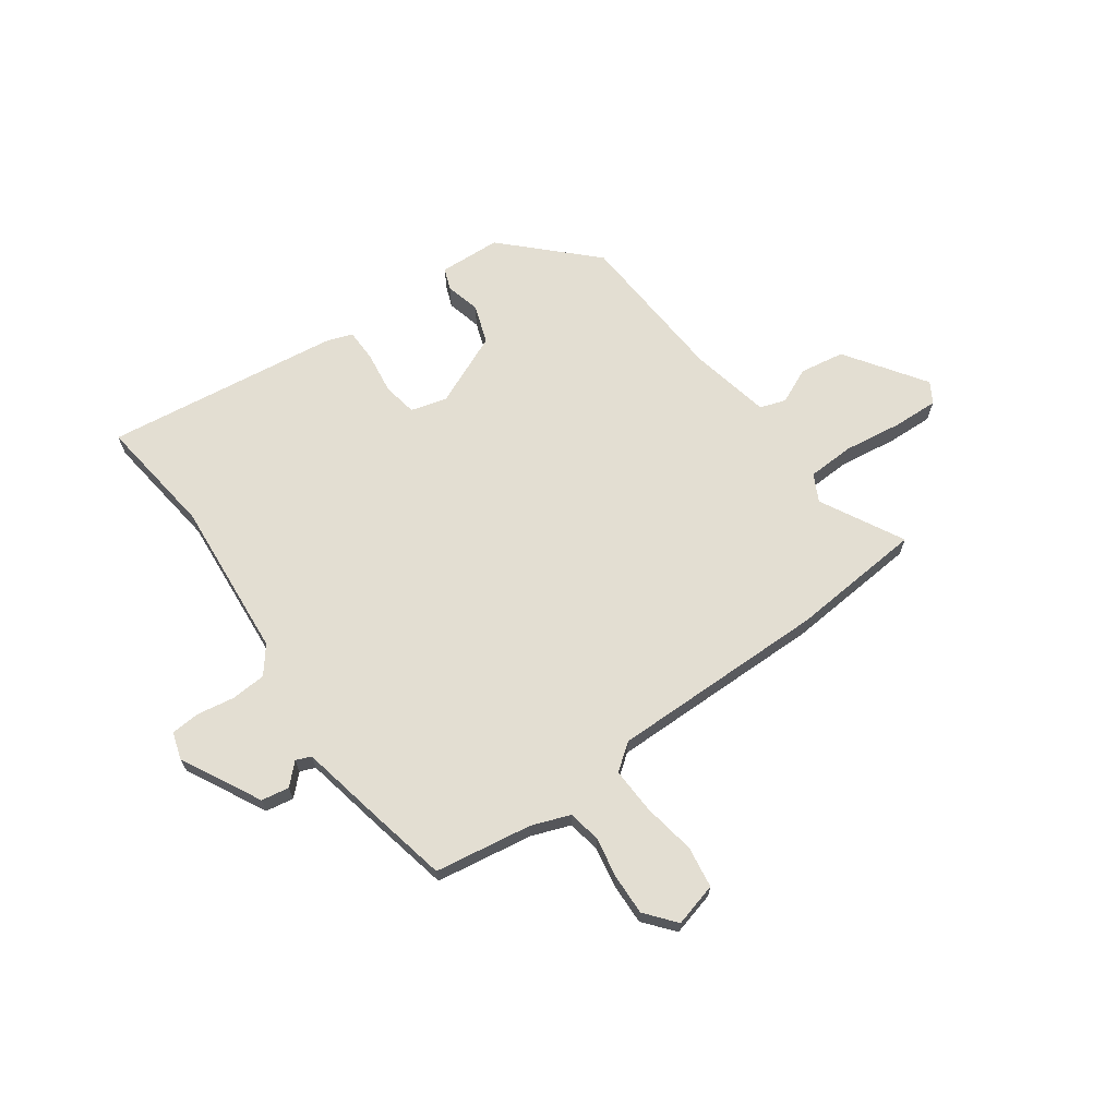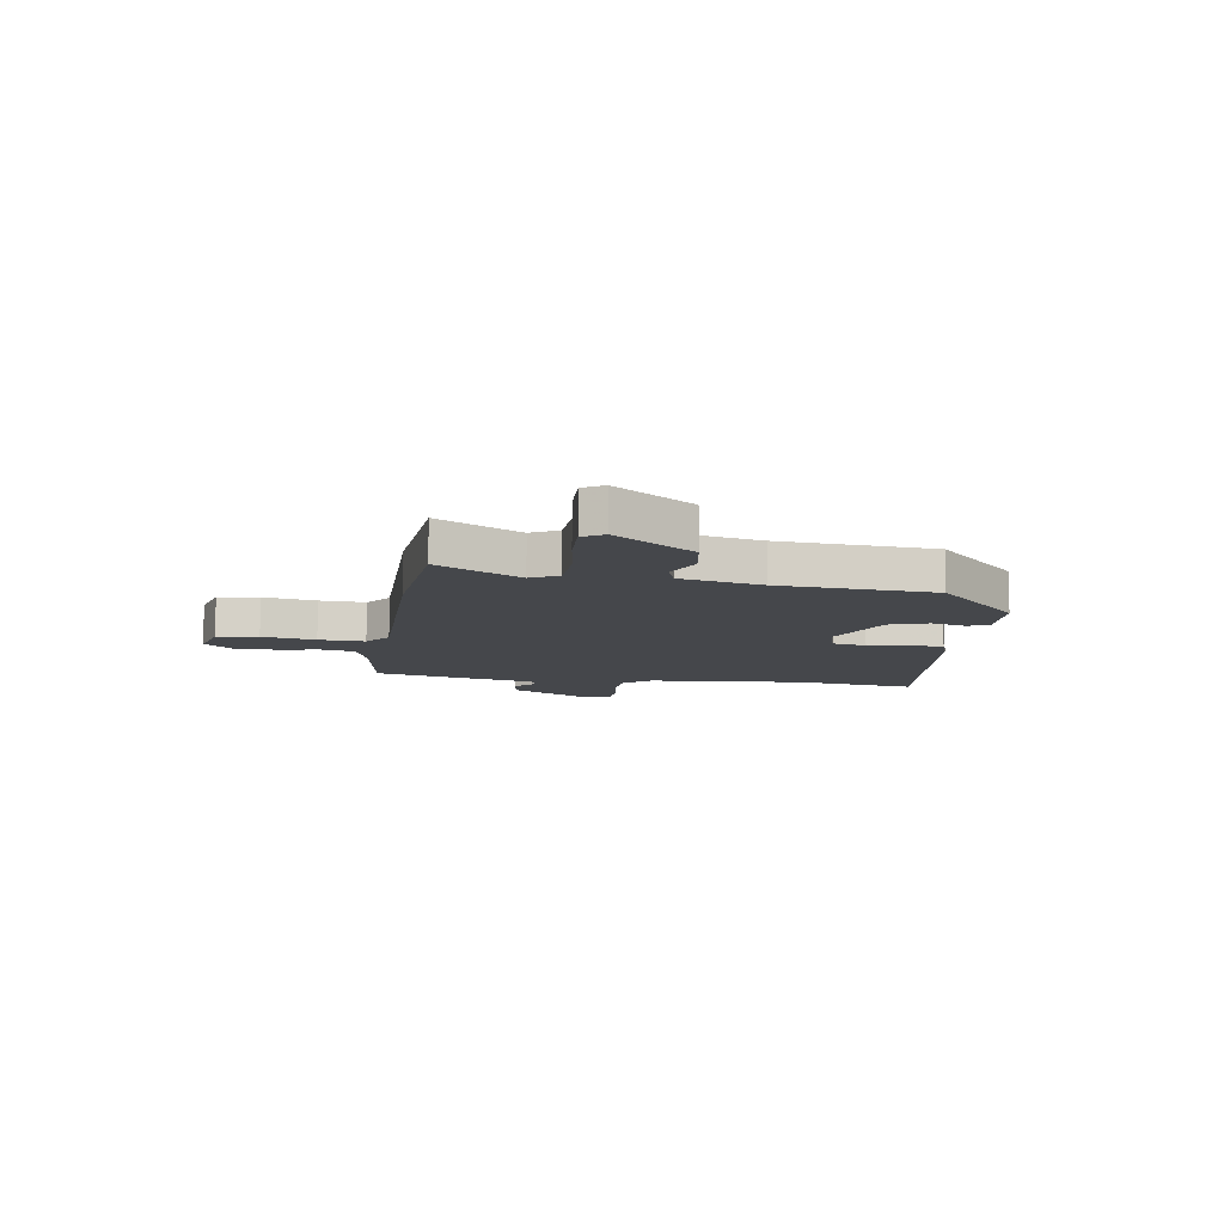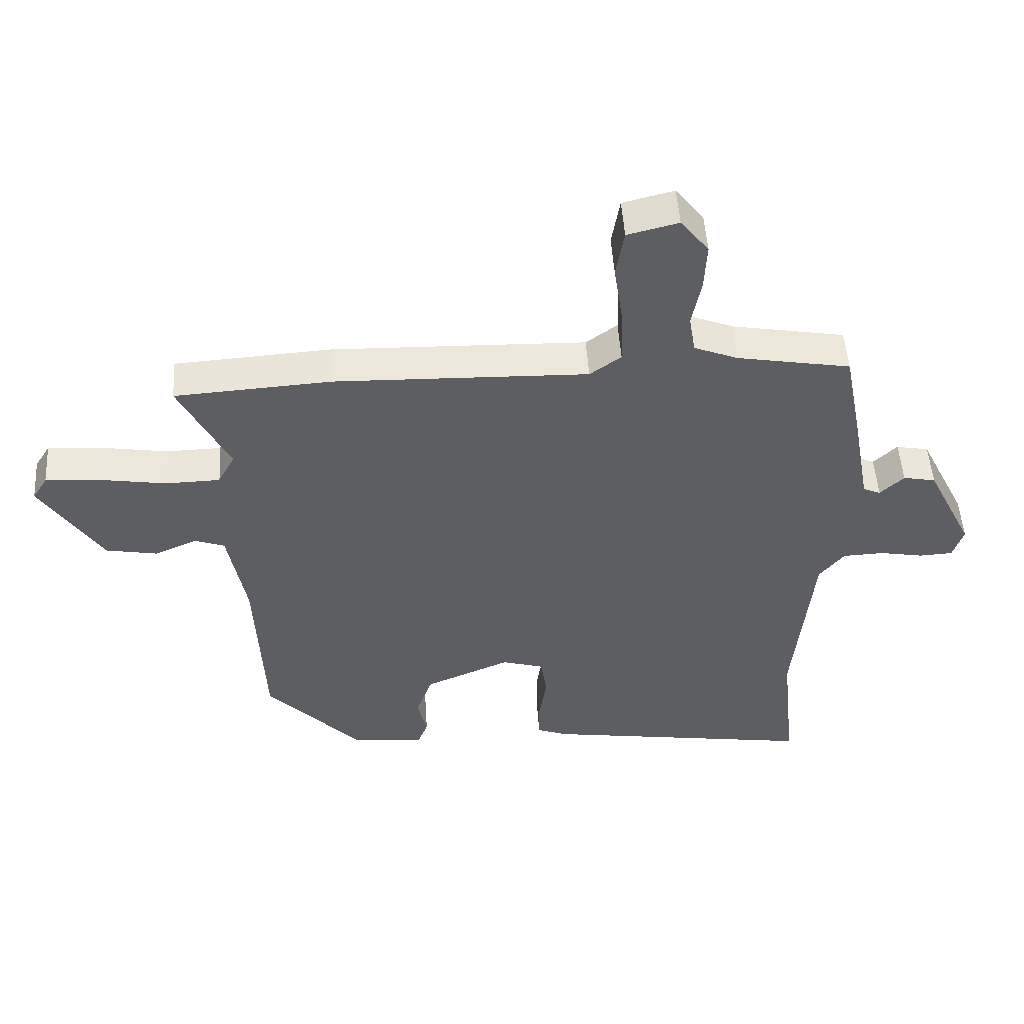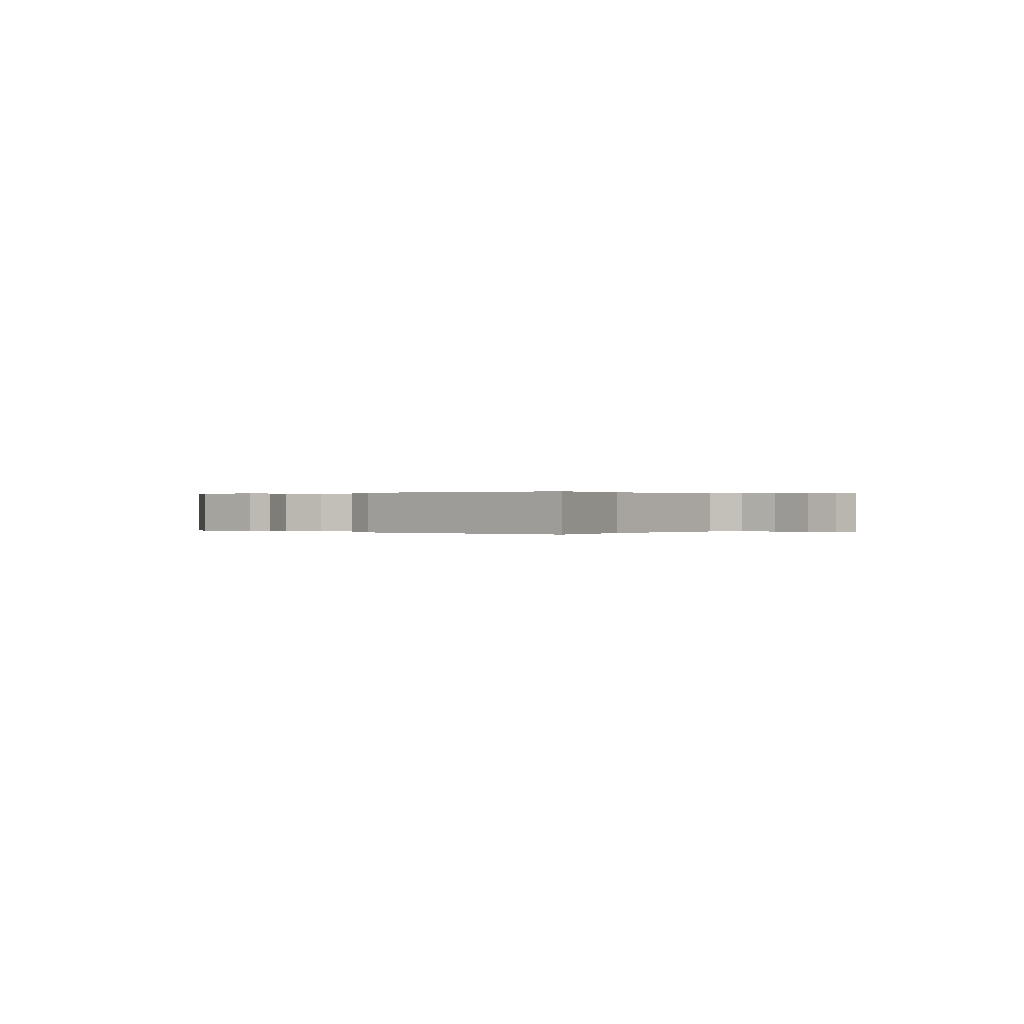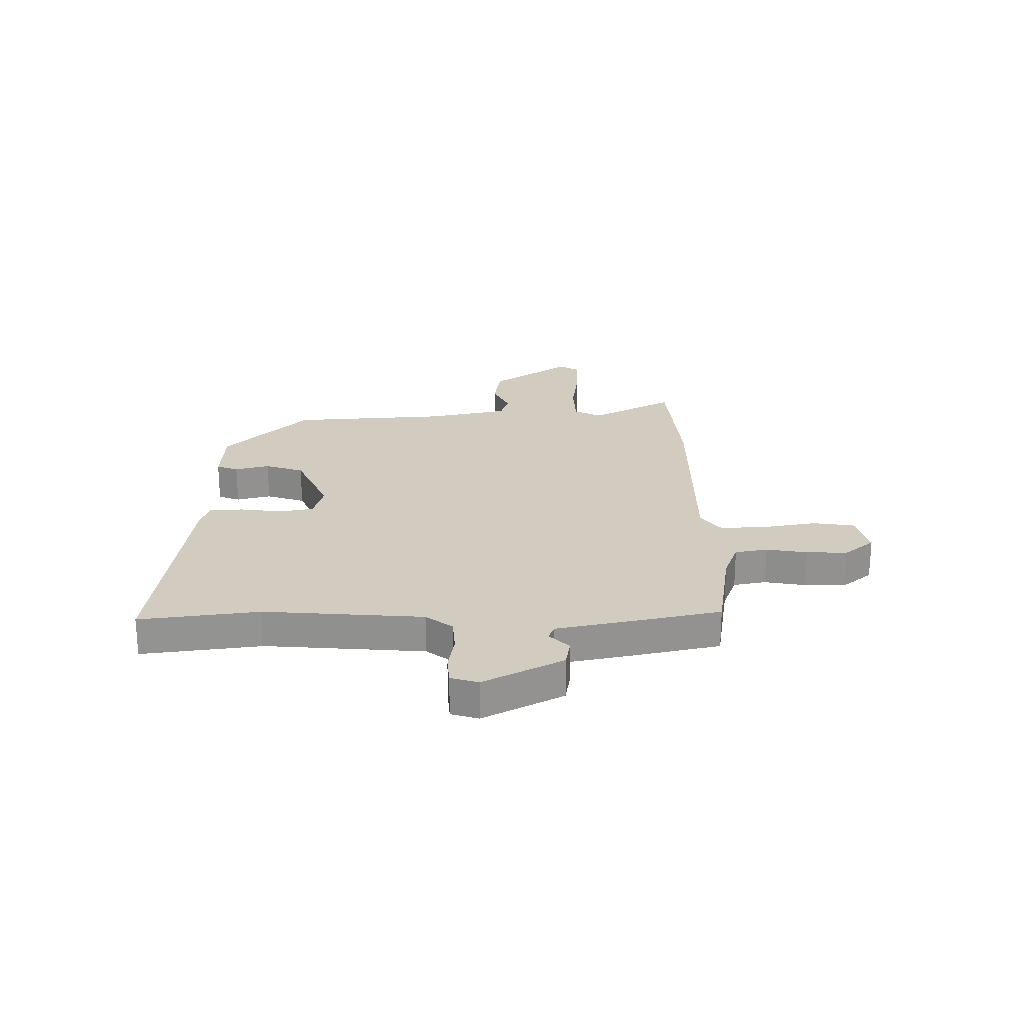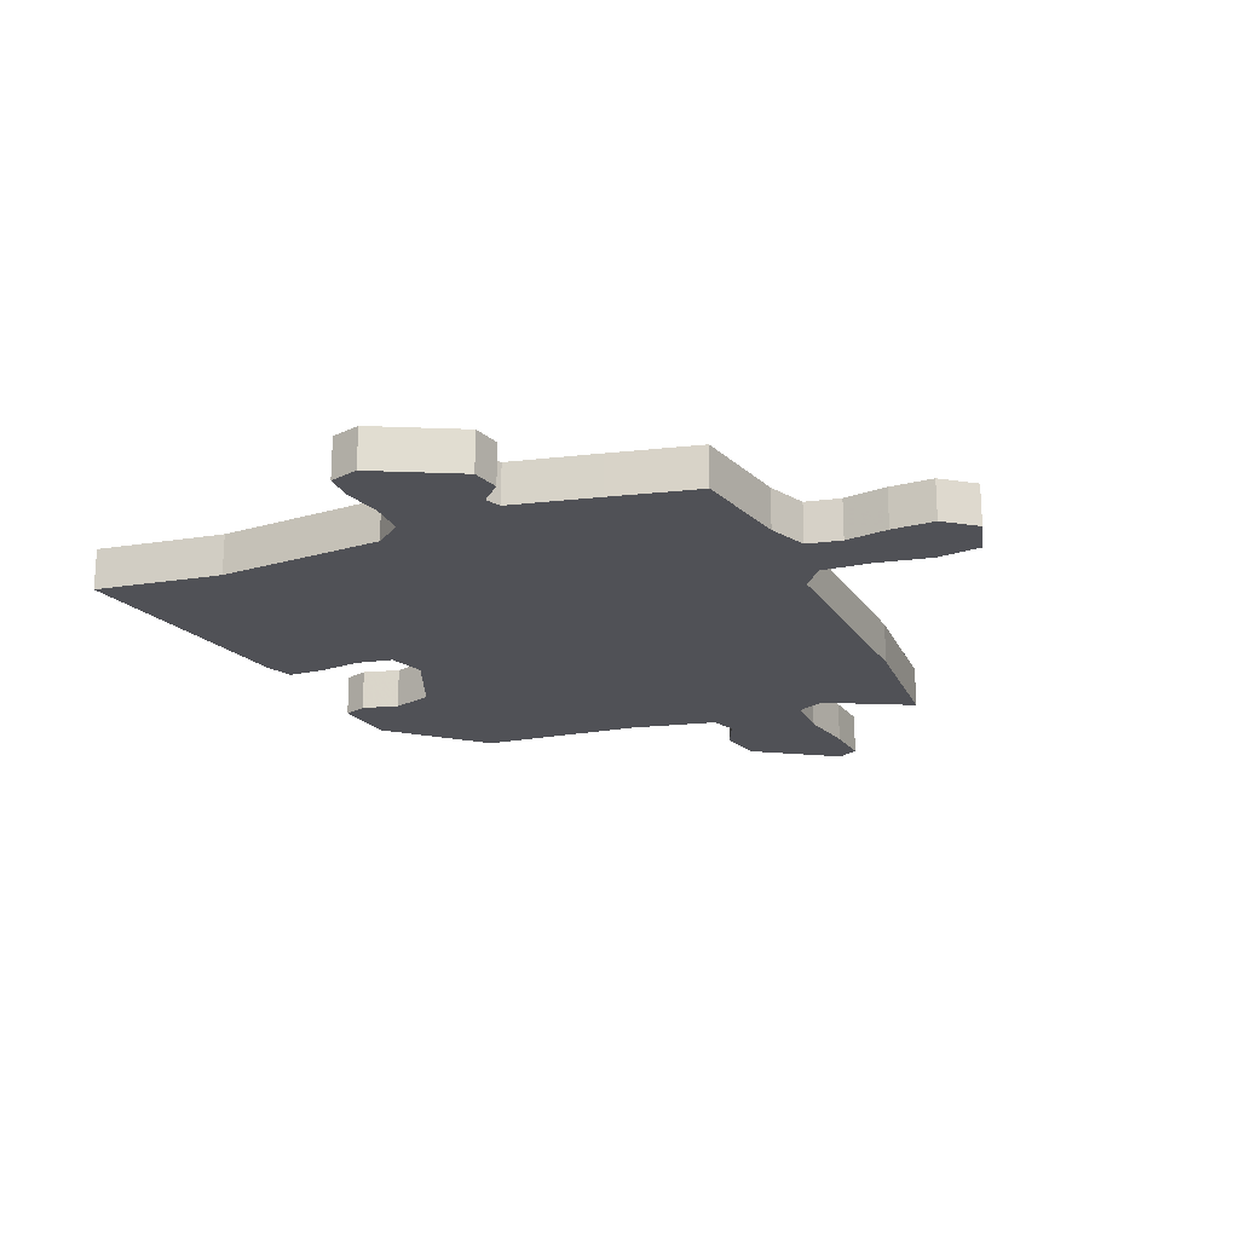
<metadata>
{"format":"obj","ext":"obj","renderer":"f3d","projection":"perspective","resolution":1024,"background":"white","views":[{"elev":67.5,"azim":-36.6,"up":"+Y"},{"elev":-10.2,"azim":80.1,"up":"+Y"},{"elev":50.2,"azim":176.3,"up":"+Z"},{"elev":0.1,"azim":-147.6,"up":"+Y"},{"elev":23.8,"azim":-91.8,"up":"+Y"},{"elev":-20.5,"azim":-67.6,"up":"+Y"}]}
</metadata>
<code>
v 0.477 0.07 -0.326
v 0.323 0.07 -0.484
v 0.208 0.07 -0.492
v 0.192 0.07 -0.452
v 0.207 0.07 -0.387
v 0.181 0.07 -0.315
v 0.044 0.07 -0.258
v -0.023 0.07 -0.278
v -0.033 0.07 -0.342
v -0.021 0.07 -0.42
v -0.021 0.07 -0.482
v -0.07 0.07 -0.5
v -0.507 0.07 -0.565
v -0.483 0.07 -0.341
v -0.513 0.07 -0.045
v -0.553 0.07 0.004
v -0.619 0.07 0.007
v -0.689 0.07 -0.006
v -0.743 0.07 -0.003
v -0.76 0.07 0.048
v -0.685 0.07 0.198
v -0.633 0.07 0.208
v -0.595 0.07 0.172
v -0.567 0.07 0.184
v -0.539 0.07 0.336
v -0.509 0.07 0.49
v -0.327 0.07 0.522
v -0.256 0.07 0.55
v -0.246 0.07 0.611
v -0.261 0.07 0.687
v -0.265 0.07 0.763
v -0.22 0.07 0.82
v -0.138 0.07 0.8
v -0.125 0.07 0.723
v -0.14 0.07 0.623
v -0.142 0.07 0.537
v -0.092 0.07 0.501
v 0.315 0.07 0.512
v 0.565 0.07 0.496
v 0.485 0.07 0.339
v 0.512 0.07 0.289
v 0.6 0.07 0.287
v 0.707 0.07 0.304
v 0.793 0.07 0.309
v 0.817 0.07 0.271
v 0.718 0.07 0.121
v 0.635 0.07 0.106
v 0.568 0.07 0.135
v 0.52 0.07 0.118
v 0.491 0.07 -0.035
v 0.477 0 -0.326
v 0.323 0 -0.484
v 0.208 0 -0.492
v 0.192 0 -0.452
v 0.207 0 -0.387
v 0.181 0 -0.315
v 0.044 0 -0.258
v -0.023 0 -0.278
v -0.033 0 -0.342
v -0.021 0 -0.42
v -0.021 0 -0.482
v -0.07 0 -0.5
v -0.507 0 -0.565
v -0.483 0 -0.341
v -0.513 0 -0.045
v -0.553 0 0.004
v -0.619 0 0.007
v -0.689 0 -0.006
v -0.743 0 -0.003
v -0.76 0 0.048
v -0.685 0 0.198
v -0.633 0 0.208
v -0.595 0 0.172
v -0.567 0 0.184
v -0.539 0 0.336
v -0.509 0 0.49
v -0.327 0 0.522
v -0.256 0 0.55
v -0.246 0 0.611
v -0.261 0 0.687
v -0.265 0 0.763
v -0.22 0 0.82
v -0.138 0 0.8
v -0.125 0 0.723
v -0.14 0 0.623
v -0.142 0 0.537
v -0.092 0 0.501
v 0.315 0 0.512
v 0.565 0 0.496
v 0.485 0 0.339
v 0.512 0 0.289
v 0.6 0 0.287
v 0.707 0 0.304
v 0.793 0 0.309
v 0.817 0 0.271
v 0.718 0 0.121
v 0.635 0 0.106
v 0.568 0 0.135
v 0.52 0 0.118
v 0.491 0 -0.035
f 45 46 47 48
f 45 48 49
f 42 43 44 45
f 41 42 45 49
f 40 41 49 50
f 37 38 39 40
f 32 33 34 35
f 32 35 36
f 29 30 31 32
f 29 32 36
f 28 29 36 37
f 24 25 26 27
f 24 27 28 37
f 20 21 22 23
f 20 23 24
f 17 18 19 20
f 16 17 20 24
f 15 16 24 37
f 11 12 13 14
f 9 10 11 14
f 8 9 14 15
f 7 8 15 37
f 2 3 4 5
f 2 5 6
f 1 2 6
f 7 37 40 50
f 1 6 7 50
f 98 97 96 95
f 99 98 95
f 95 94 93 92
f 99 95 92 91
f 100 99 91 90
f 90 89 88 87
f 85 84 83 82
f 86 85 82
f 82 81 80 79
f 86 82 79
f 87 86 79 78
f 77 76 75 74
f 87 78 77 74
f 73 72 71 70
f 74 73 70
f 70 69 68 67
f 74 70 67 66
f 87 74 66 65
f 64 63 62 61
f 64 61 60 59
f 65 64 59 58
f 87 65 58 57
f 55 54 53 52
f 56 55 52
f 56 52 51
f 100 90 87 57
f 100 57 56 51
f 1 51 52 2
f 2 52 53 3
f 3 53 54 4
f 4 54 55 5
f 5 55 56 6
f 6 56 57 7
f 7 57 58 8
f 8 58 59 9
f 9 59 60 10
f 10 60 61 11
f 11 61 62 12
f 12 62 63 13
f 13 63 64 14
f 14 64 65 15
f 15 65 66 16
f 16 66 67 17
f 17 67 68 18
f 18 68 69 19
f 19 69 70 20
f 20 70 71 21
f 21 71 72 22
f 22 72 73 23
f 23 73 74 24
f 24 74 75 25
f 25 75 76 26
f 26 76 77 27
f 27 77 78 28
f 28 78 79 29
f 29 79 80 30
f 30 80 81 31
f 31 81 82 32
f 32 82 83 33
f 33 83 84 34
f 34 84 85 35
f 35 85 86 36
f 36 86 87 37
f 37 87 88 38
f 38 88 89 39
f 39 89 90 40
f 40 90 91 41
f 41 91 92 42
f 42 92 93 43
f 43 93 94 44
f 44 94 95 45
f 45 95 96 46
f 46 96 97 47
f 47 97 98 48
f 48 98 99 49
f 49 99 100 50
f 50 100 51 1

</code>
